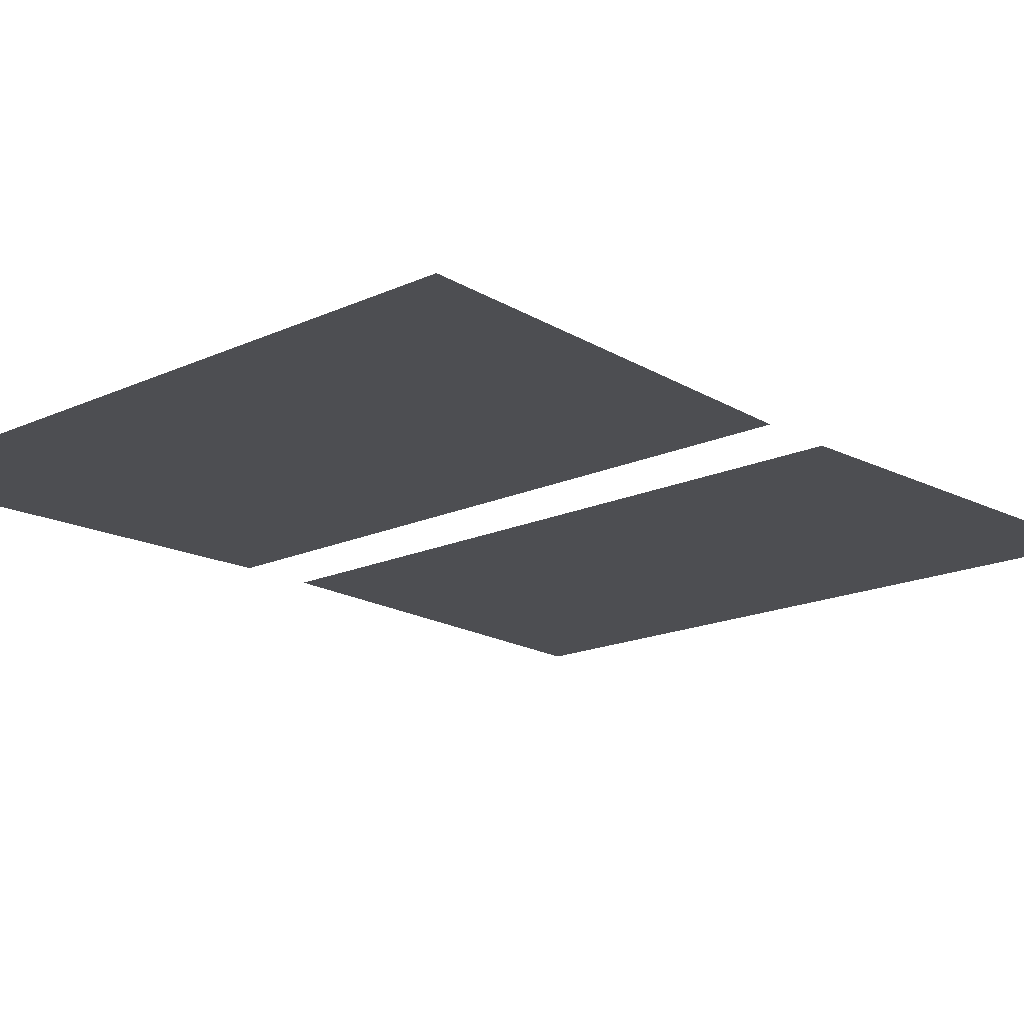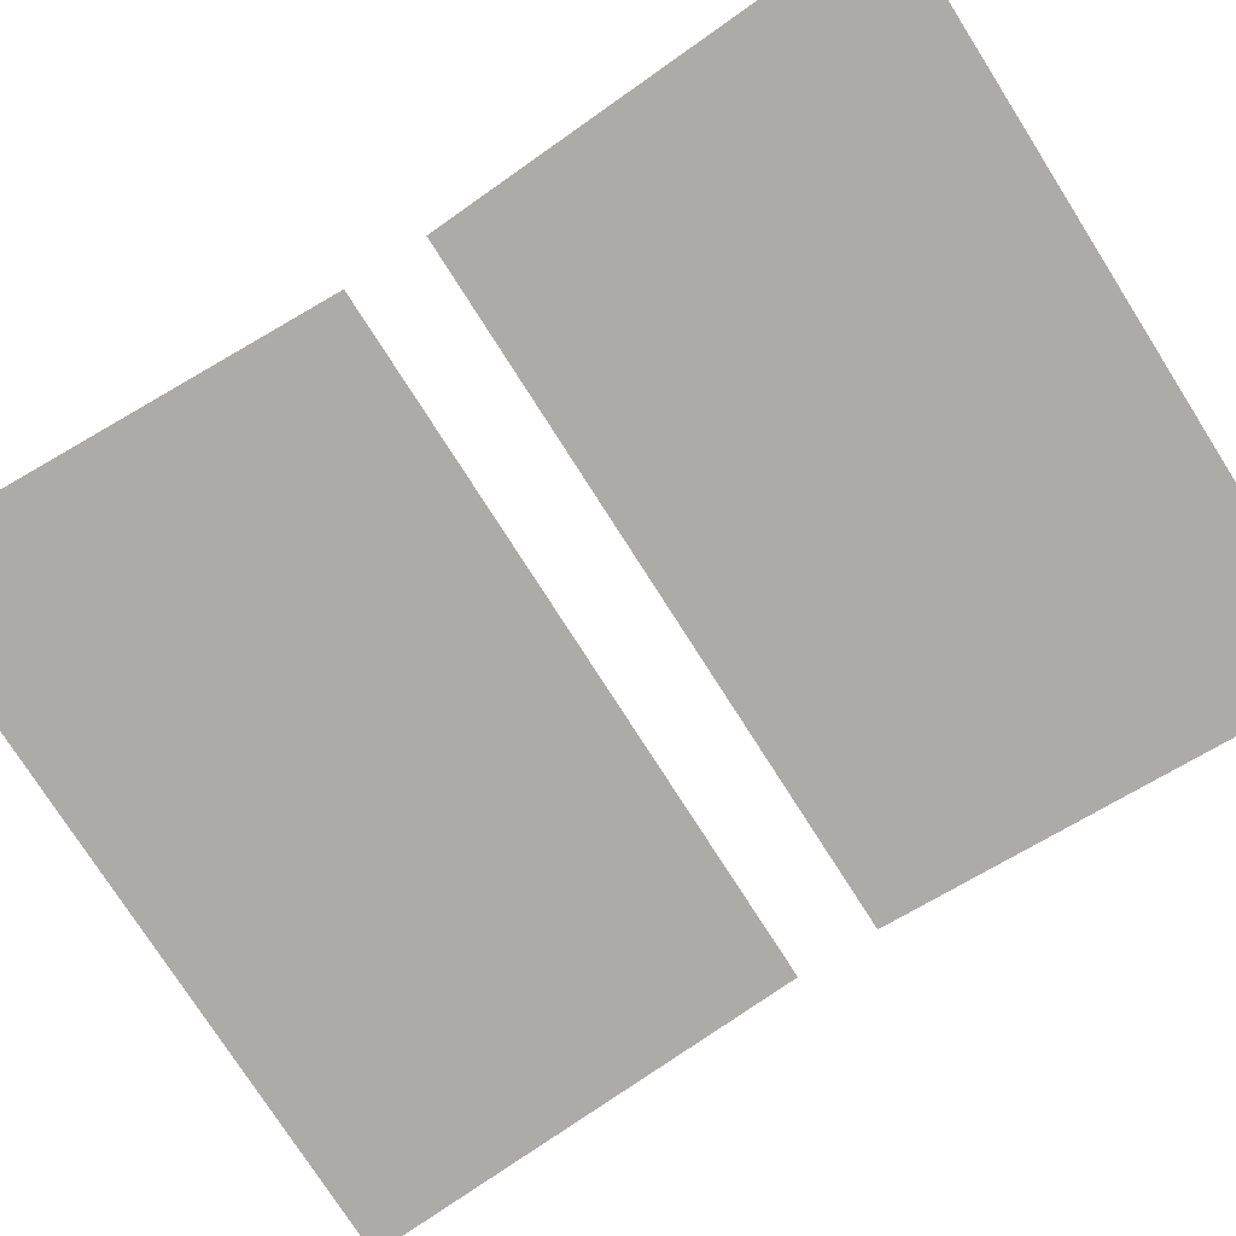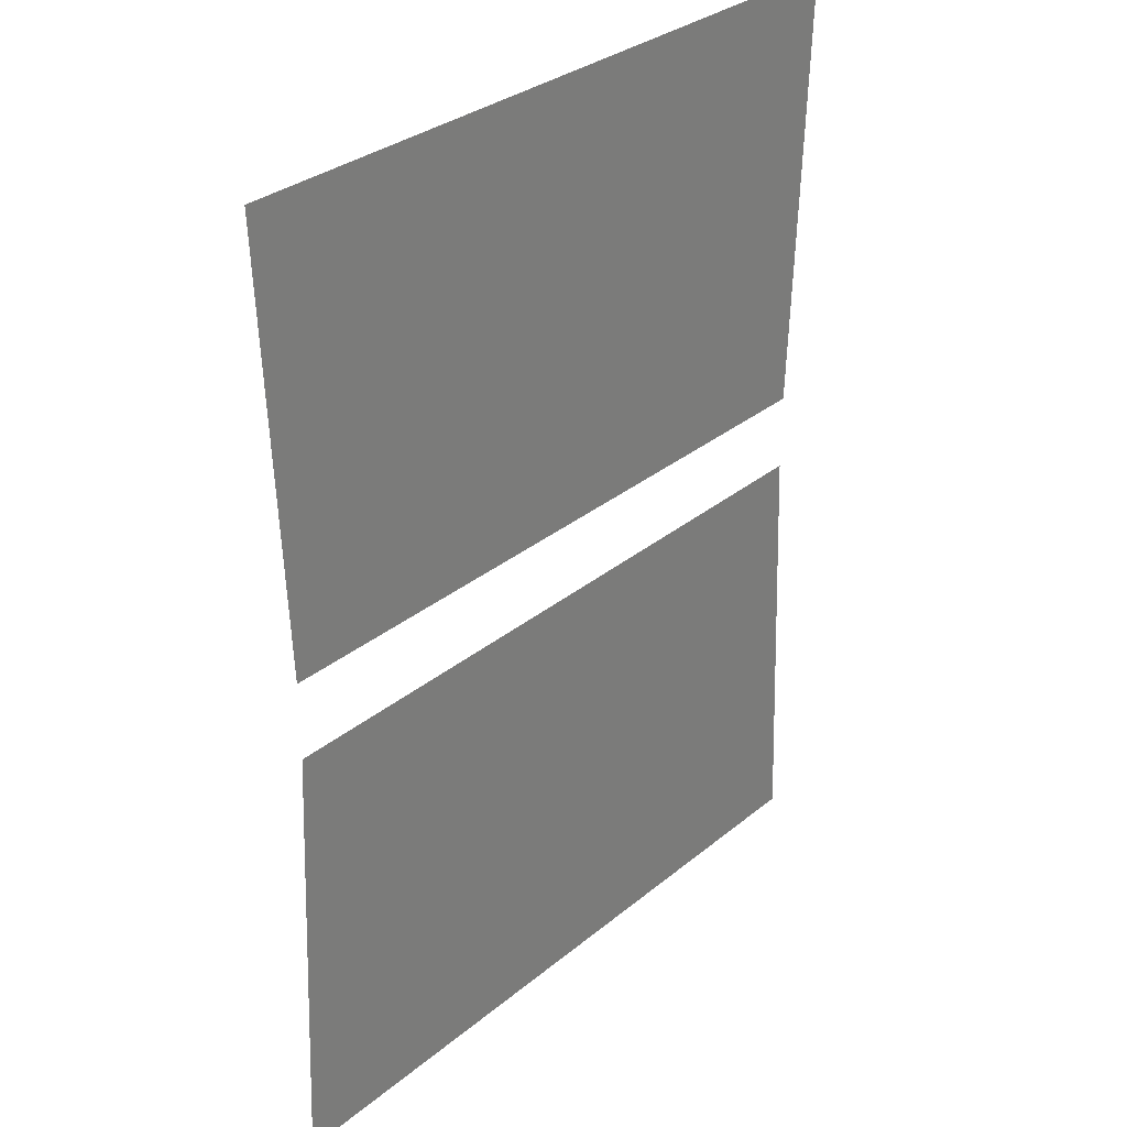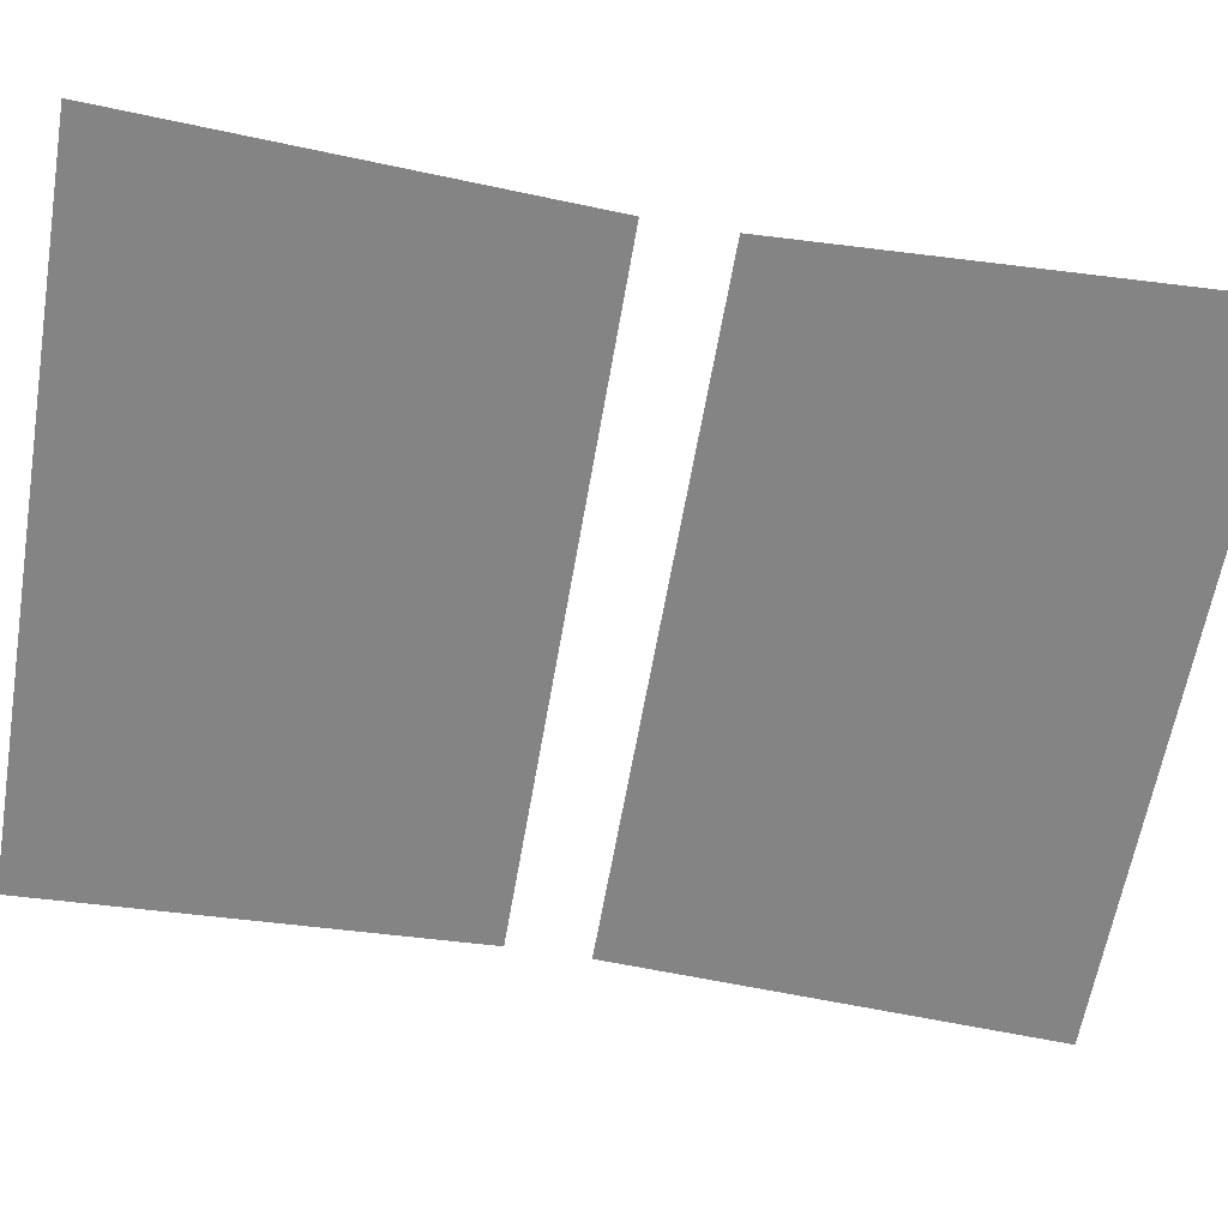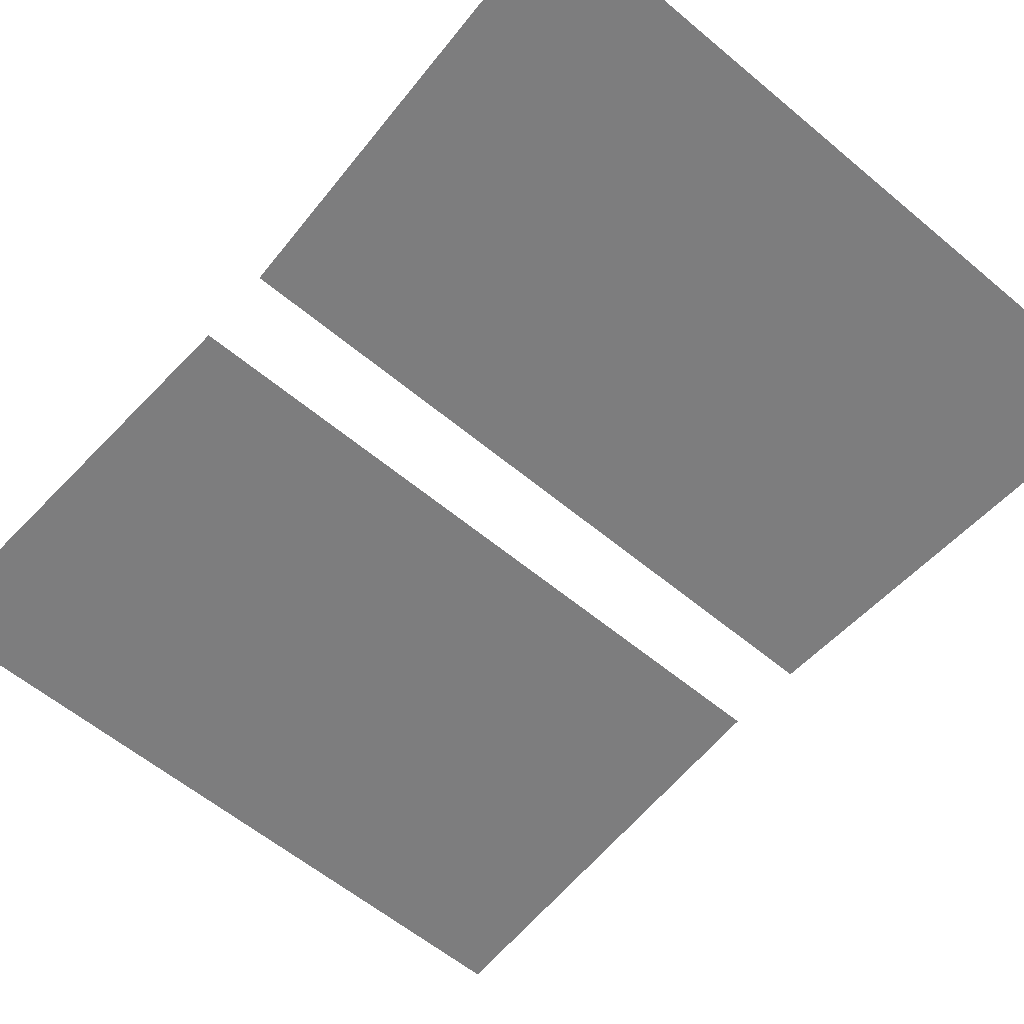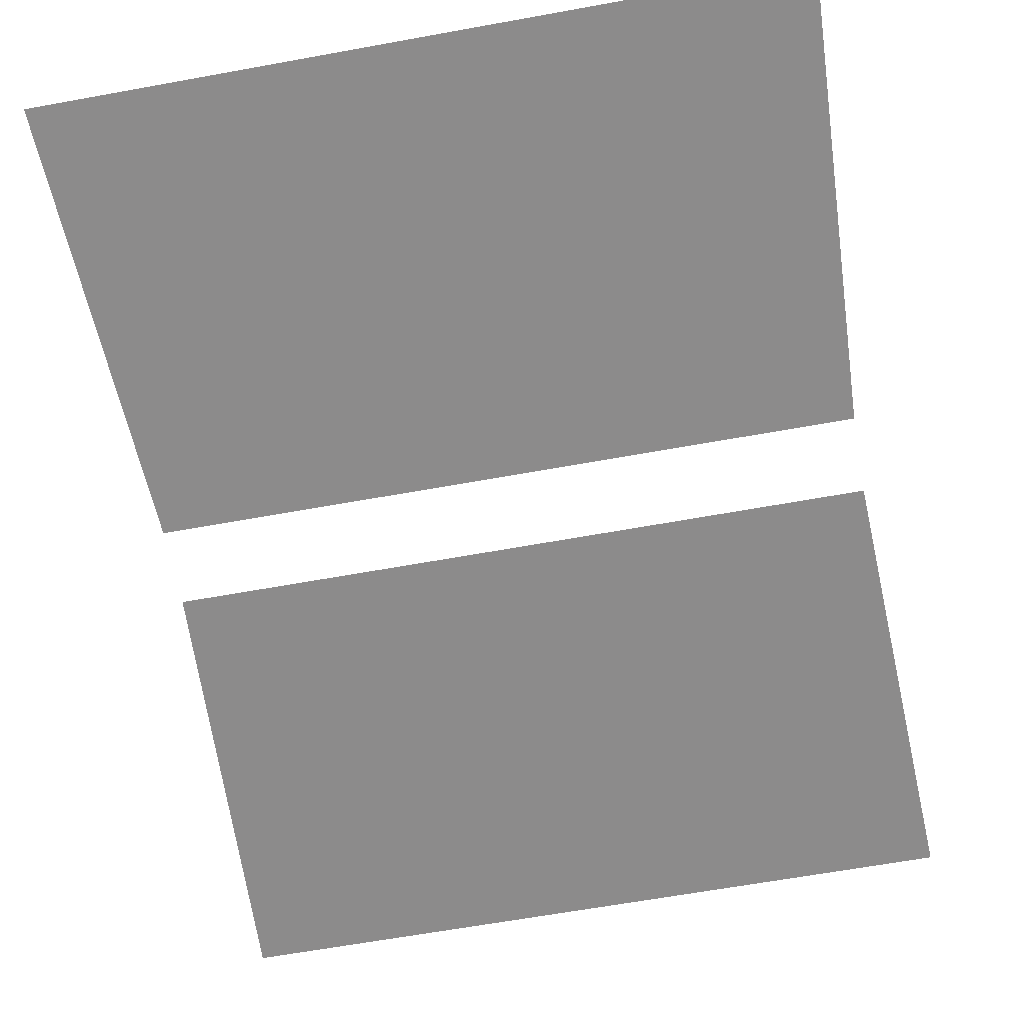
<metadata>
{"format":"obj","ext":"obj","renderer":"f3d","projection":"perspective","resolution":1024,"background":"white","views":[{"elev":-17.2,"azim":-137.6,"up":"+Z"},{"elev":-76.5,"azim":122.5,"up":"+Z"},{"elev":31.4,"azim":130.9,"up":"+Y"},{"elev":-61.5,"azim":80.3,"up":"+Z"},{"elev":-59.1,"azim":139.3,"up":"+Z"},{"elev":-64.0,"azim":-169.6,"up":"+Z"}]}
</metadata>
<code>
v -0.4688 -0.2969 -0.1875
v 0.4688 -0.2969 -0.1875
v 0.4375 -0.3672 -0.125
v -0.4375 -0.3672 -0.125
v -0.4688 -0.2969 0.5
v -0.4375 -0.3672 0.5
v 0.4688 -0.2969 0.5
v 0.4375 -0.3672 0.5
v 0.3906 -0.3672 -0.09375
v 0.2969 -0.3672 -0.09375
v -0.2969 -0.3672 -0.09375
v -0.3906 -0.3672 -0.09375
v -0.3906 -0.3672 0.5
v -0.4375 0 -0.125
v 0.4375 0 -0.125
v 0.4062 -0.2969 -0.125
v -0.4062 -0.2969 -0.125
v -0.4375 0 0.5
v -0.4062 -0.2969 0.4688
v 0.4375 0 0.5
v 0.4062 -0.2969 0.4688
v 0.5 -1.406 -0.25
v 0 -1.367 -0.2188
v 0 -1.266 -0.2188
v 0.5 -1.266 -0.2188
v 0.5 -1.406 0.5
v 0 -1.367 0.5
v -0.5 -1.406 -0.25
v -0.5 -1.266 -0.2188
v 0.5 -1.266 0.5
v 0 -1.266 0.5
v -0.5 -1.406 0.5
v -0.5 -1.266 0.5
v 0 -1.273 -0.1719
v -0.4688 -1.273 -0.1719
v -0.4062 -1.148 -0.125
v 0 -1.148 -0.125
v 0.4688 -1.273 -0.1719
v 0.4062 -1.148 -0.125
v 0.4688 -1.273 0.5
v 0.3906 -1.148 0.5
v 0 -1.273 0.5
v 0 -1.148 0.5
v -0.4688 -1.273 0.5
v -0.3906 -1.148 0.5
v 0.2812 -0.7188 -0.07812
v 0.2812 -0.7188 -0.01562
v 0.2969 -0.3672 -0.01562
v 0.375 -0.7188 -0.07812
v 0.2812 -0.7969 -0.07812
v 0.2812 -0.7969 -0.01562
v 0.25 -1.133 0.375
v 0.25 -0.3672 0.375
v -0.2969 -0.3672 -0.01562
v -0.2812 -0.7188 -0.01562
v -0.2812 -0.7188 -0.07812
v -0.375 -0.7188 -0.07812
v -0.375 -0.7422 0.5
v 0 -0.3672 0.5
v 0 -0.7422 0.5
v 0.375 -0.7422 0.5
v 0.3906 -0.3672 0.5
v 0.2969 -1.148 -0.09375
v 0.2969 -1.148 -0.01562
v 0.375 -0.7969 -0.07812
v 0.3906 -1.148 -0.09375
v 0.375 -0.7734 0.5
v 0 -0.7969 0.5
v -0.375 -0.7734 0.5
v -0.3906 -1.148 -0.09375
v -0.375 -0.7969 -0.07812
v -0.2969 -1.148 -0.09375
v -0.2812 -0.7969 -0.07812
v -0.2969 -1.148 -0.01562
v -0.2812 -0.7969 -0.01562
v -0.25 -1.133 0.375
v -0.25 -0.3672 0.375
v -0.2734 -0.7891 0.04688
v -0.2734 -0.7266 0.04688
v -0.2734 -0.7266 -0.01562
v -0.2734 -0.7891 -0.01562
v -0.2891 -1.141 0.04688
v 0.2891 -1.141 0.04688
v 0.2734 -0.7891 0.04688
v 0.2734 -0.7266 0.04688
v -0.2891 -0.375 0.04688
v -0.2891 -0.375 -0.01562
v 0.2734 -0.7266 -0.01562
v 0.2734 -0.7891 -0.01562
v 0.2891 -1.141 -0.01562
v -0.2891 -1.141 -0.01562
v 0.2891 -0.375 0.04688
v 0.2891 -0.375 -0.01562
v -0.2969 -0.7578 0
v -0.3125 -0.7578 0.02344
v -0.2812 -0.7578 0.02344
f 1 2 3
f 1 3 4
f 1 4 5
f 5 4 6
f 5 6 7
f 7 6 8
f 7 8 2
f 2 8 3
f 34 35 36
f 34 36 37
f 34 37 38
f 38 37 39
f 38 39 40
f 40 39 41
f 40 41 42
f 42 41 43
f 42 43 44
f 44 43 45
f 44 45 35
f 35 45 36
f 46 10 9
f 46 9 49
f 11 56 12
f 12 56 57
f 12 57 13
f 13 57 58
f 13 58 59
f 59 58 60
f 59 60 61
f 59 61 62
f 62 61 49
f 62 49 9
f 63 50 65
f 63 65 66
f 66 65 67
f 66 67 41
f 41 67 68
f 41 68 43
f 43 68 45
f 45 68 69
f 45 69 70
f 70 69 71
f 70 71 72
f 72 71 73
f 3 8 9
f 3 9 10
f 3 10 11
f 3 11 4
f 4 11 12
f 4 12 13
f 4 13 6
f 46 49 50
f 48 54 10
f 10 54 11
f 62 9 8
f 58 57 71
f 58 71 69
f 58 69 60
f 60 69 68
f 60 68 67
f 60 67 61
f 61 67 65
f 61 65 49
f 49 65 50
f 57 56 73
f 57 73 71
f 80 88 81
f 81 88 89
f 14 15 16
f 14 16 17
f 14 17 18
f 18 17 19
f 18 19 20
f 20 19 21
f 20 21 15
f 15 21 16
f 22 23 24
f 22 24 25
f 22 25 26
f 22 26 23
f 23 26 27
f 23 27 28
f 23 28 29
f 23 29 24
f 26 25 30
f 26 30 27
f 27 30 31
f 27 31 32
f 27 32 28
f 28 32 33
f 28 33 29
f 31 33 32
f 46 47 48
f 46 48 10
f 48 53 54
f 11 54 55
f 11 55 56
f 63 64 51
f 63 51 50
f 72 73 74
f 74 73 75
f 53 77 54
f 46 50 47
f 47 50 51
f 56 55 75
f 56 75 73
f 47 51 52
f 47 52 53
f 47 53 48
f 74 75 76
f 76 75 55
f 76 55 77
f 76 77 52
f 52 77 53
f 54 77 55
f 51 64 52
f 78 79 80
f 78 80 81
f 78 81 82
f 78 82 83
f 78 83 84
f 78 84 79
f 79 84 85
f 79 85 86
f 79 86 87
f 79 87 80
f 81 91 82
f 82 91 83
f 83 91 90
f 83 90 84
f 84 90 89
f 84 89 85
f 85 89 88
f 85 88 92
f 85 92 86
f 86 92 93
f 86 93 87
f 88 93 92
f 94 95 96
f 80 87 88
f 81 89 90
f 81 90 91
f 87 93 88

</code>
